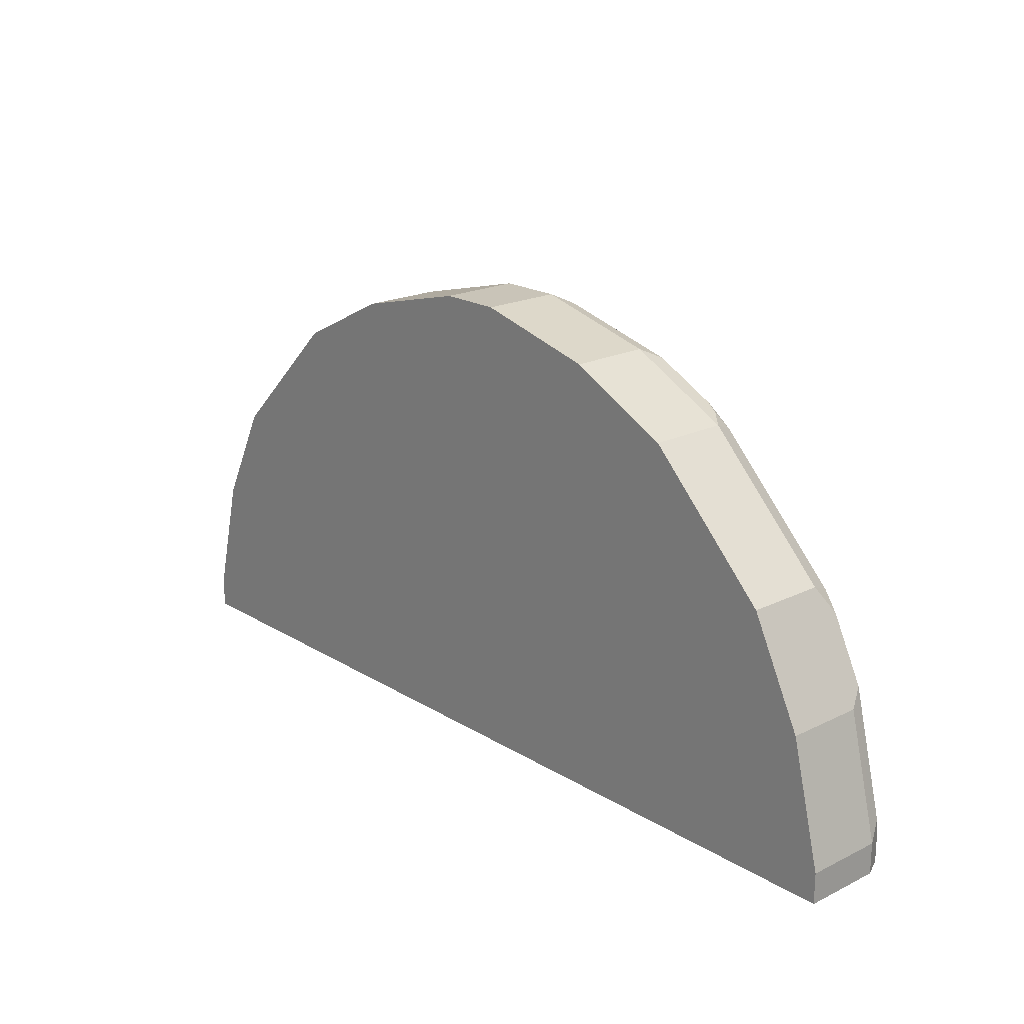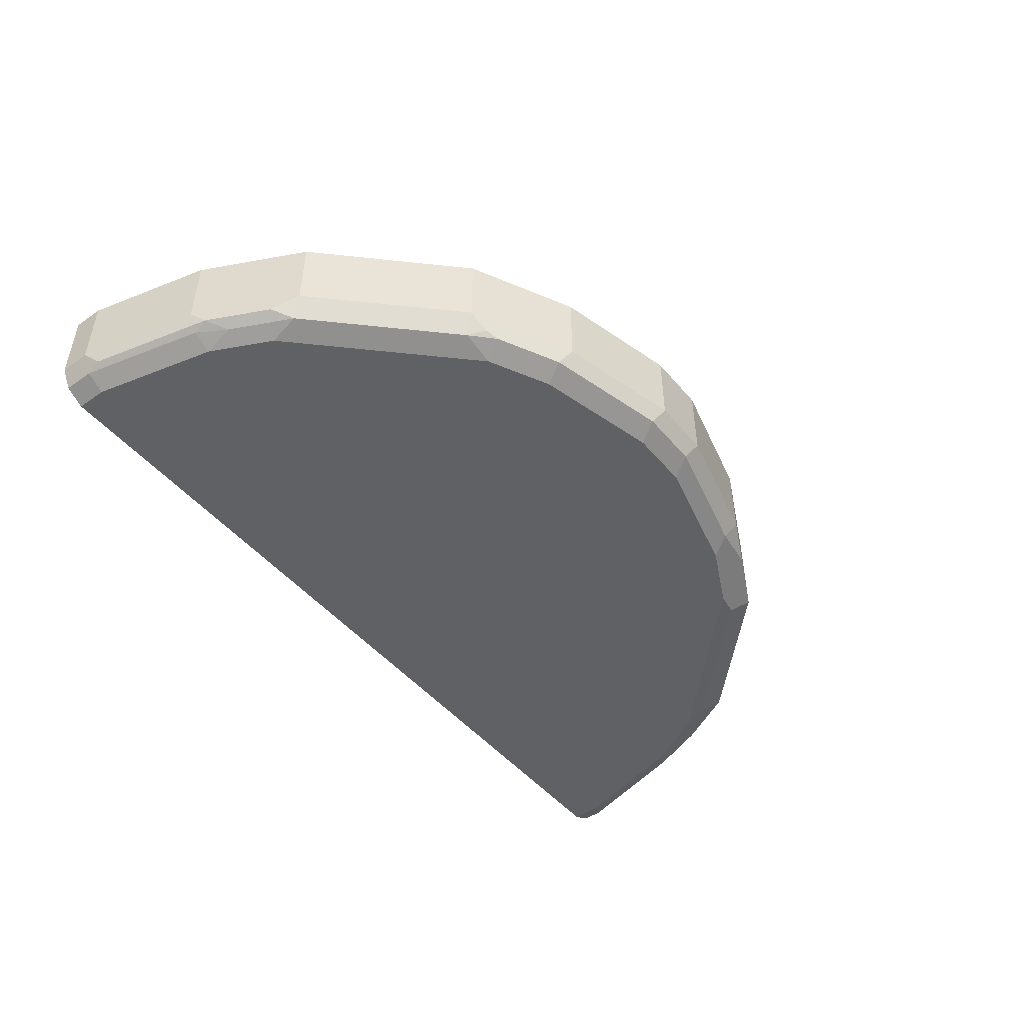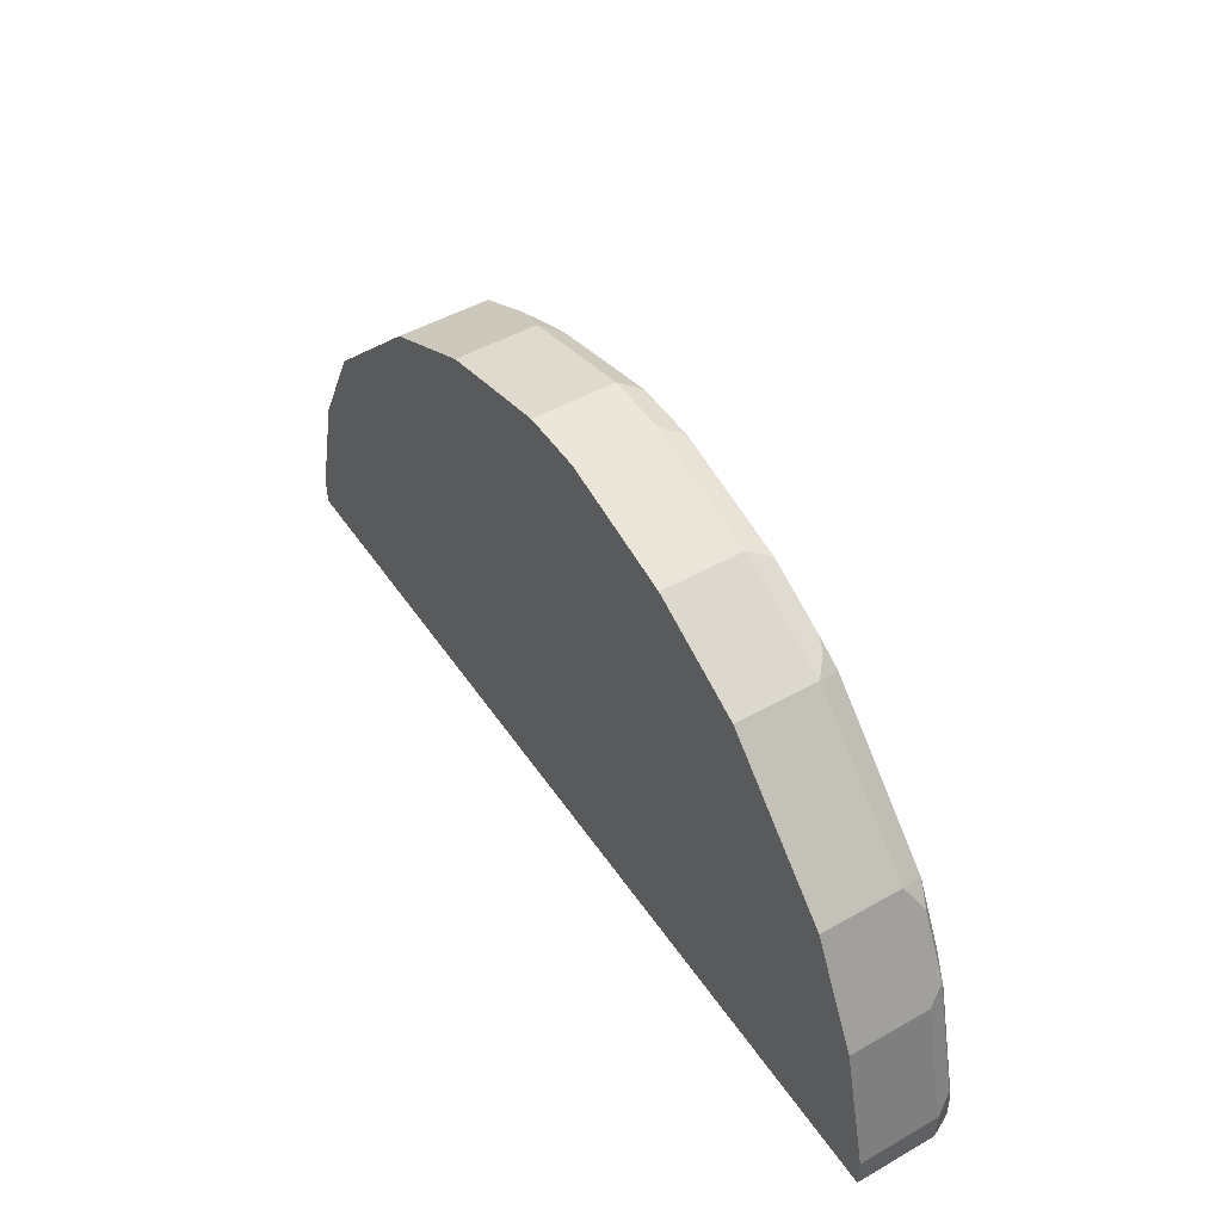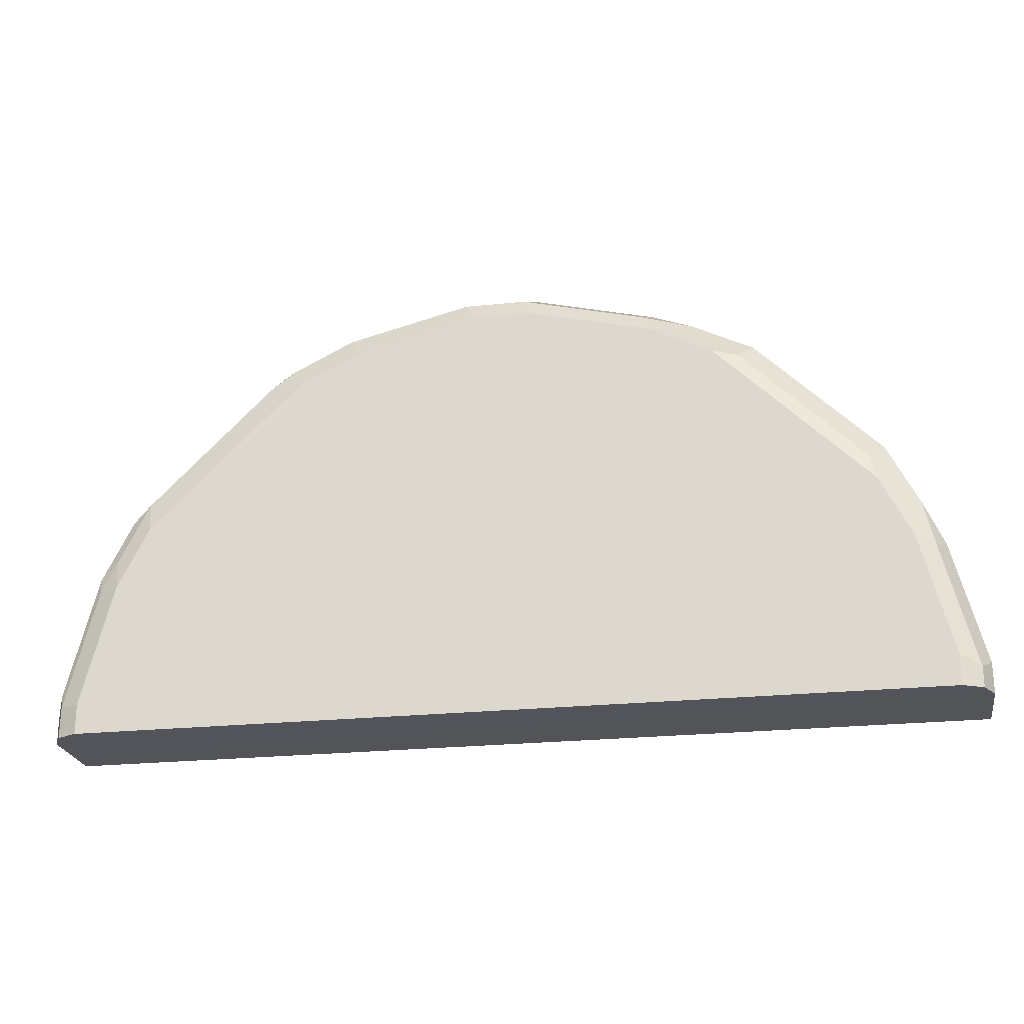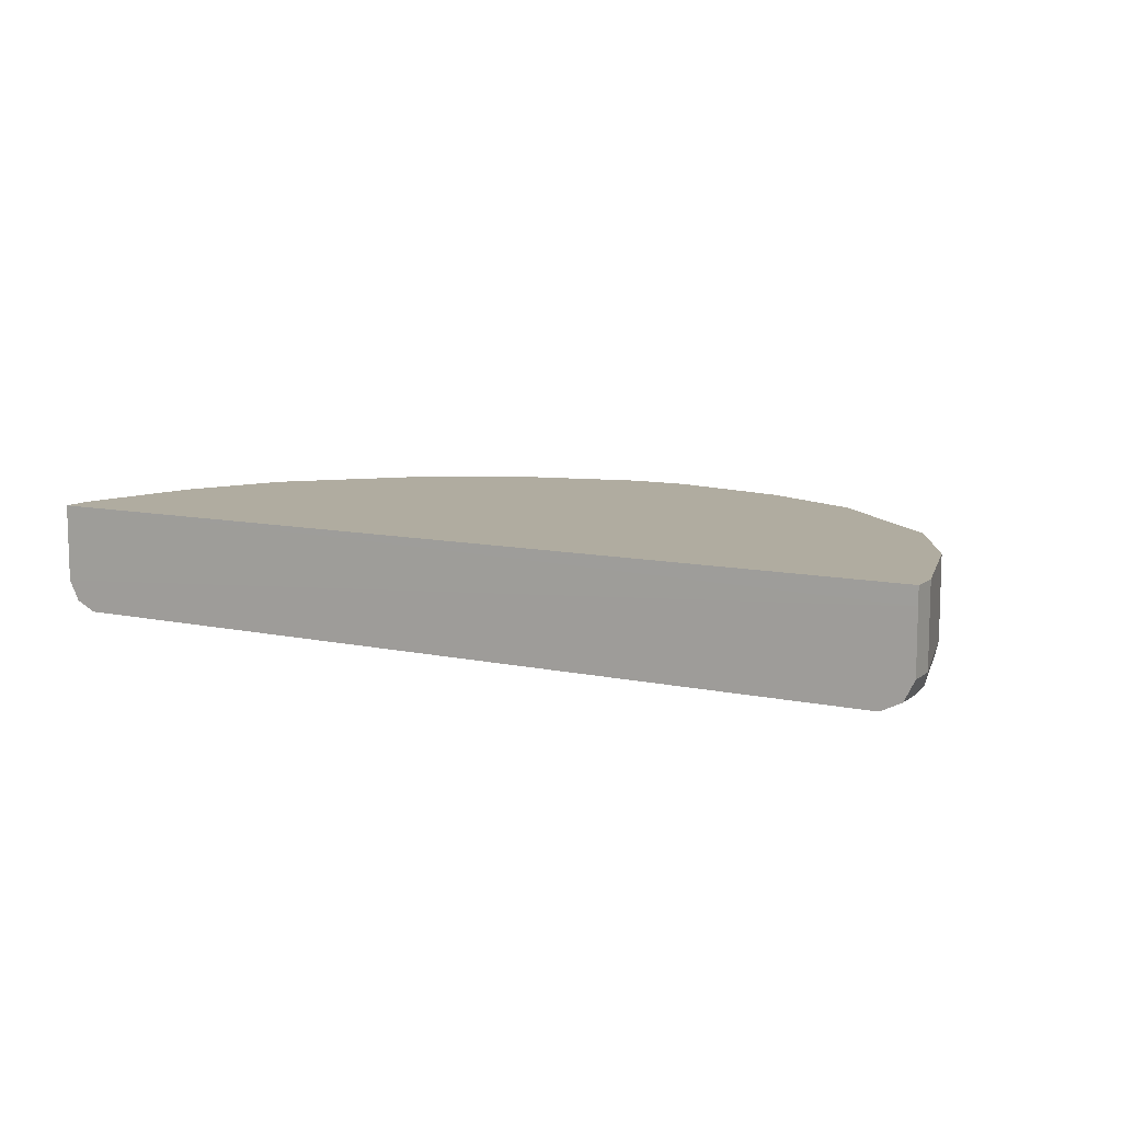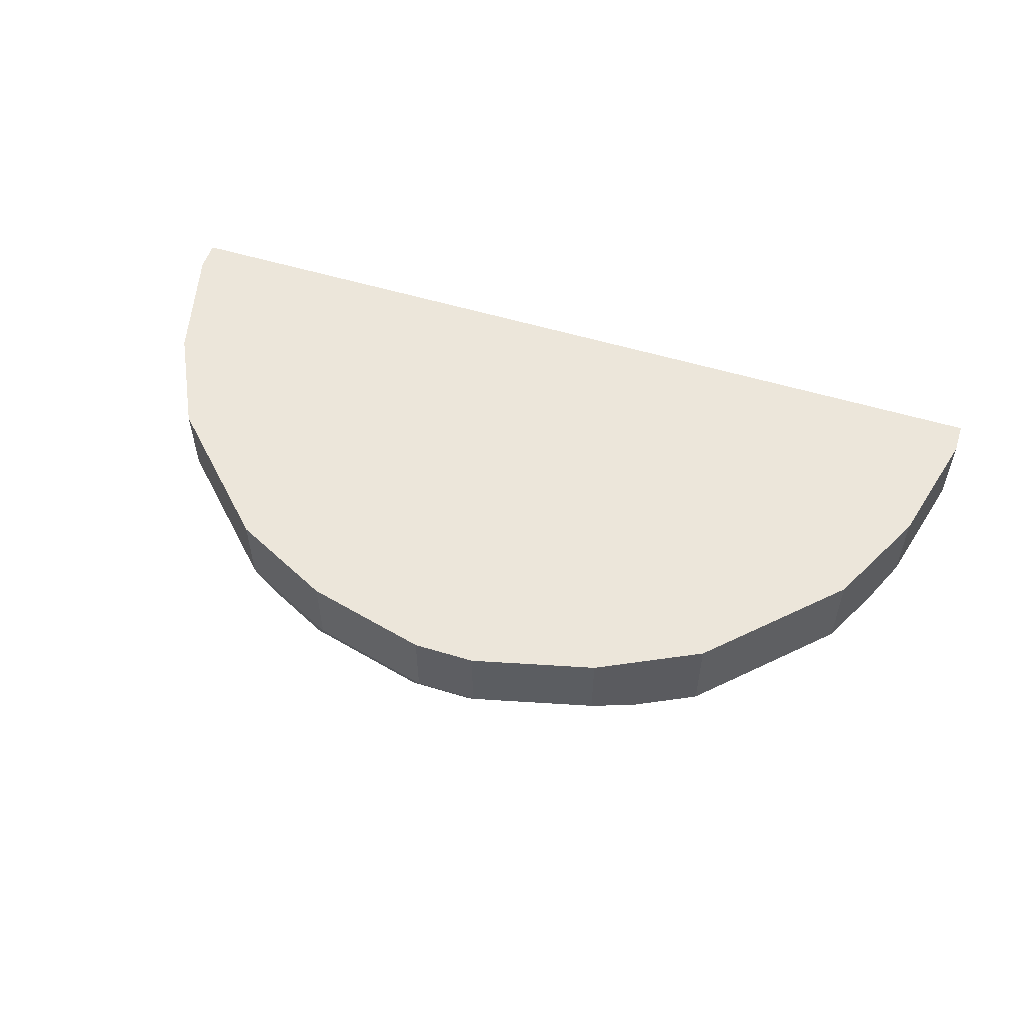
<metadata>
{"format":"obj","ext":"obj","renderer":"f3d","projection":"perspective","resolution":1024,"background":"white","views":[{"elev":20.1,"azim":48.1,"up":"+Y"},{"elev":-48.1,"azim":128.1,"up":"+Z"},{"elev":48.2,"azim":57.6,"up":"+Y"},{"elev":-23.7,"azim":-169.9,"up":"+Y"},{"elev":10.0,"azim":29.0,"up":"+Z"},{"elev":54.3,"azim":-162.1,"up":"+Z"}]}
</metadata>
<code>
v -0.02037 0.3054 -0.9162
v -0.1018 0.285 -0.9162
v -0.1018 0.285 -0.8638
v -0.129 0.2715 -0.923
v -0.1696 0.2511 -0.8638
v -0.1696 0.2511 -0.923
v -0.1425 0.2443 -0.9366
v -0.1018 0.2647 -0.9366
v -0.09502 0.2783 -0.9298
v -0.01359 0.2986 -0.9298
v -0.02037 0.285 -0.9366
v -0.2443 0.1425 -0.9366
v -0.2409 0.1595 -0.9332
v -0.1595 0.2409 -0.9332
v -0.2511 0.1697 -0.923
v -0.2715 0.129 -0.923
v -0.2647 0.1018 -0.9366
v -0.2782 0.09503 -0.9298
v -0.285 0.02037 -0.9366
v -0.285 -4.901e-05 -0.9366
v -0.2986 0.01359 -0.9298
v -0.3054 0.02037 -0.9162
v -0.3054 -4.901e-05 -0.9162
v -0.2986 -4.901e-05 -0.9298
v 0.3054 -4.901e-05 -0.8755
v -0.3054 1.079e-05 -0.8638
v -0.3054 0.02037 -0.8638
v -0.285 0.1018 -0.8638
v -0.2511 0.1697 -0.8638
v -0.285 0.1018 -0.9162
v 0.02036 0.3054 -0.8638
v -0.02037 0.3054 -0.8638
v 0.02036 0.3054 -0.9162
v 0.02716 0.2986 -0.9298
v 0.1018 0.285 -0.9162
v 0.1018 0.285 -0.8638
v 0.1697 0.2511 -0.8638
v 0.2511 0.1697 -0.8638
v 0.1697 0.2511 -0.9162
v 0.1086 0.2783 -0.9298
v 0.1018 0.2647 -0.9366
v 0.02036 0.285 -0.9366
v 0.1426 0.2443 -0.9366
v 0.1493 0.2579 -0.9298
v 0.1654 0.2443 -0.9315
v 0.2265 0.1832 -0.9315
v 0.2443 0.1425 -0.9366
v 0.2469 0.1629 -0.9315
v 0.2647 0.1018 -0.9366
v 0.2672 0.1222 -0.9315
v 0.2782 0.1018 -0.9298
v 0.2799 0.112 -0.9264
v 0.2596 0.1527 -0.9264
v 0.285 0.1018 -0.9162
v 0.3054 0.02037 -0.9162
v 0.3003 0.03057 -0.9264
v 0.2986 0.02037 -0.9298
v 0.3054 -4.901e-05 -0.9162
v 0.2986 -4.901e-05 -0.9298
v 0.285 -4.901e-05 -0.9366
v 0.3054 1.079e-05 -0.8638
v 0.3054 0.02037 -0.8638
v 0.285 0.1018 -0.8638
v 0.2511 0.1697 -0.9162
v 0.1578 0.2545 -0.9264
v 0.285 0.02037 -0.9366
f 52 48 53
f 52 53 54
f 52 54 55
f 56 52 55
f 56 57 52
f 59 57 58
f 57 55 58
f 59 60 57
f 59 58 60
f 58 25 60
f 50 48 52
f 55 61 58
f 56 55 57
f 58 61 25
f 46 43 45
f 50 51 49
f 50 49 48
f 48 49 47
f 48 47 46
f 46 47 43
f 6 15 5
f 43 44 45
f 43 40 44
f 41 40 43
f 41 43 11
f 42 41 11
f 42 11 34
f 62 61 55
f 42 34 41
f 50 52 51
f 62 63 61
f 61 31 26
f 55 54 63
f 41 34 40
f 2 1 10
f 34 10 1
f 34 11 10
f 49 66 47
f 51 52 57
f 51 57 49
f 49 57 66
f 57 60 66
f 66 60 47
f 47 60 43
f 43 60 11
f 11 60 20
f 60 25 20
f 61 26 25
f 38 31 61
f 63 38 61
f 64 39 38
f 44 40 39
f 65 45 44
f 65 44 39
f 65 39 45
f 46 45 39
f 46 39 64
f 48 46 64
f 48 64 53
f 53 64 38
f 53 38 63
f 53 63 54
f 62 55 63
f 34 35 40
f 33 34 1
f 35 37 39
f 21 18 19
f 21 19 20
f 19 11 20
f 12 11 19
f 17 12 19
f 17 19 18
f 17 16 12
f 12 16 15
f 13 12 15
f 14 13 15
f 14 15 6
f 14 6 7
f 14 7 13
f 21 22 18
f 7 12 13
f 8 11 12
f 8 10 11
f 9 10 8
f 9 2 10
f 4 2 9
f 4 9 8
f 4 8 7
f 4 7 6
f 4 6 5
f 4 5 3
f 4 3 2
f 2 3 1
f 35 39 40
f 7 8 12
f 21 23 22
f 17 18 16
f 24 20 23
f 37 38 39
f 37 31 38
f 36 31 37
f 36 37 35
f 36 35 31
f 33 31 35
f 24 23 21
f 33 1 31
f 32 31 1
f 32 1 3
f 32 3 31
f 3 5 31
f 5 26 31
f 29 26 5
f 29 5 15
f 33 35 34
f 28 30 22
f 16 29 15
f 24 21 20
f 23 20 25
f 23 25 26
f 27 22 26
f 27 28 22
f 23 26 22
f 28 26 29
f 16 28 29
f 16 30 28
f 16 18 30
f 30 18 22
f 27 26 28

</code>
